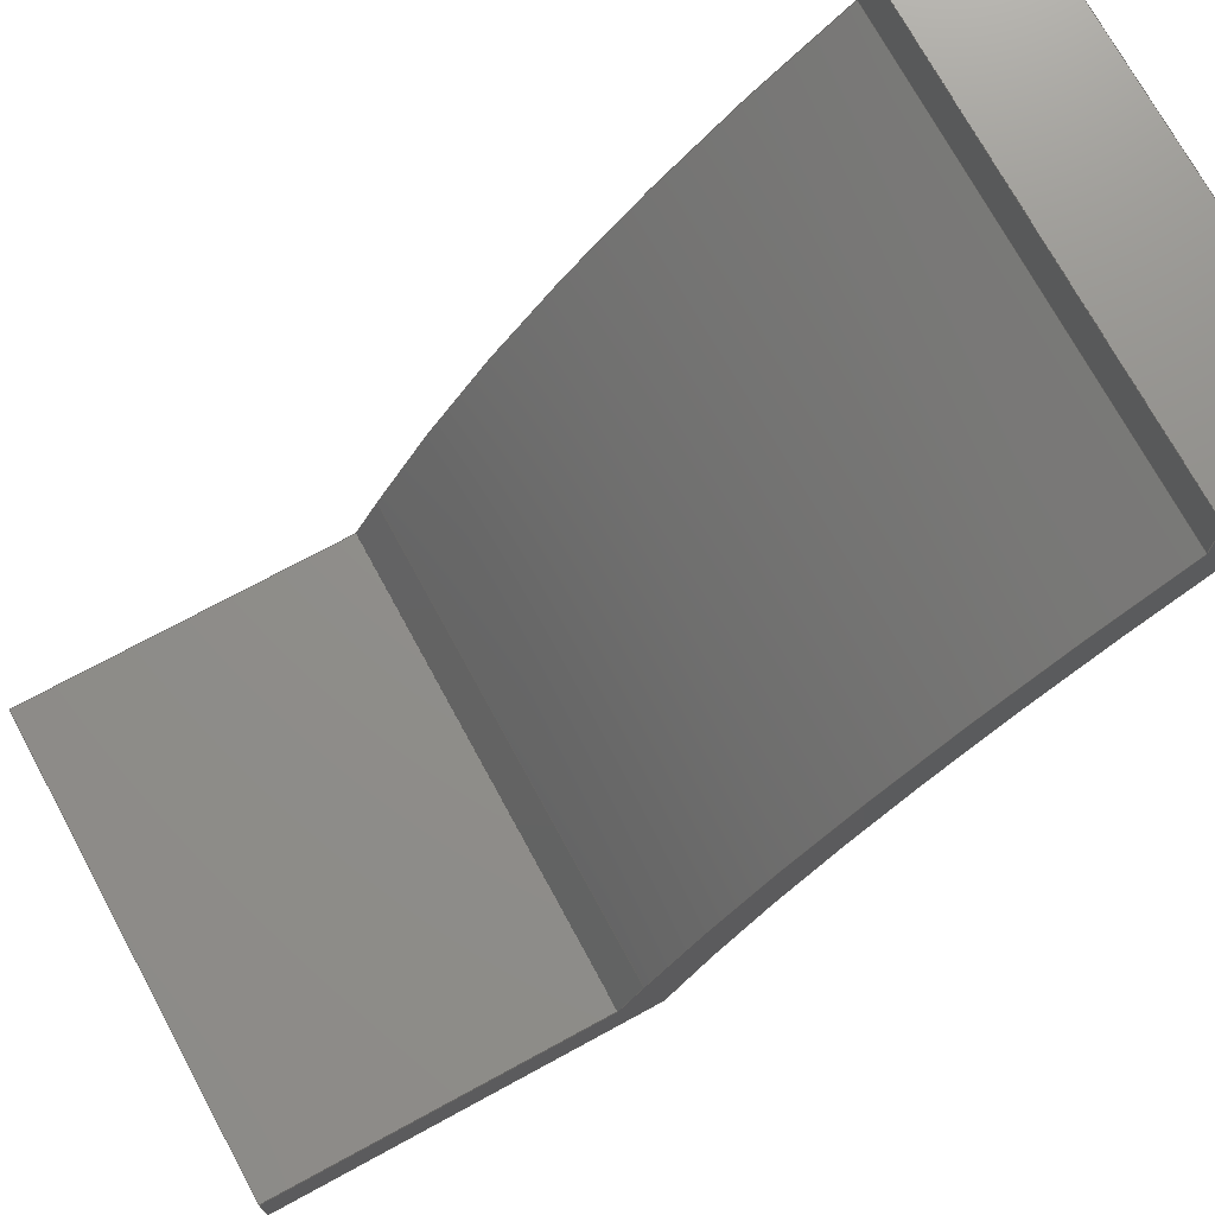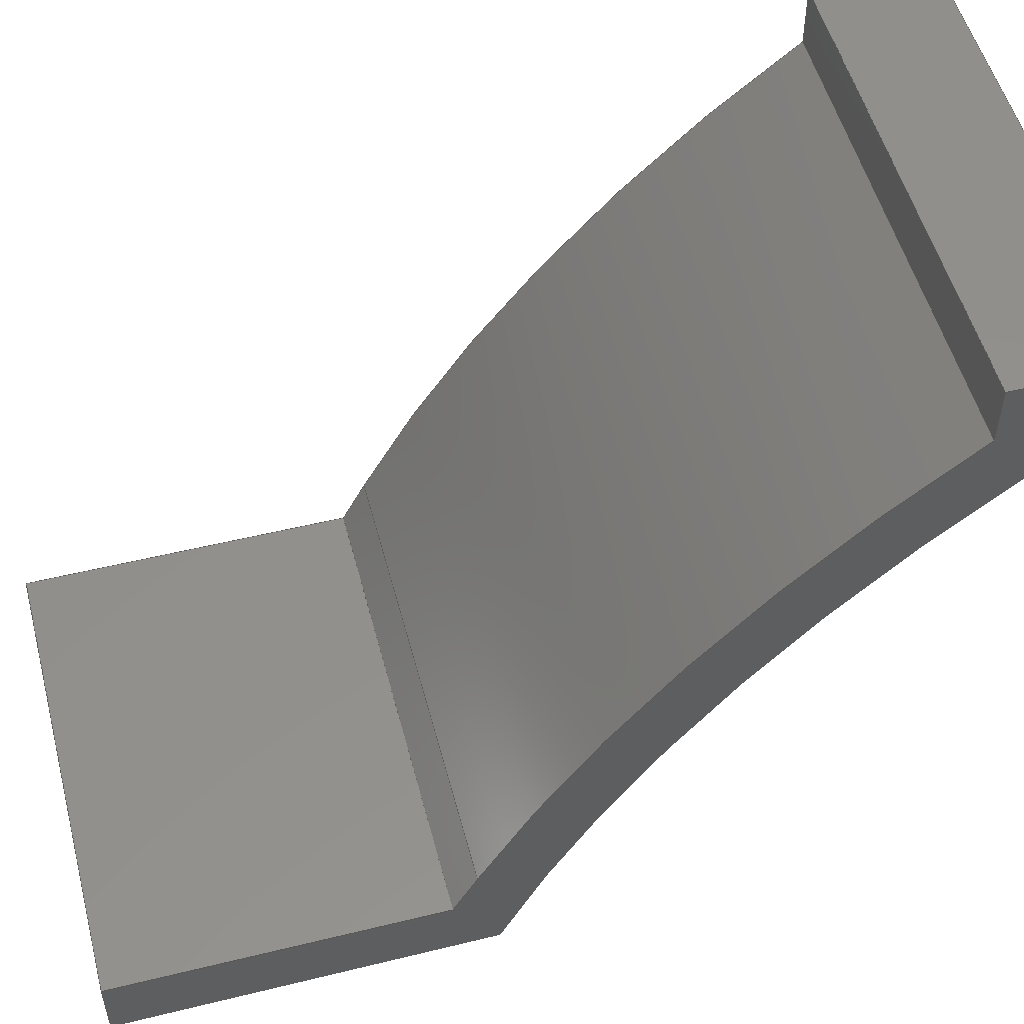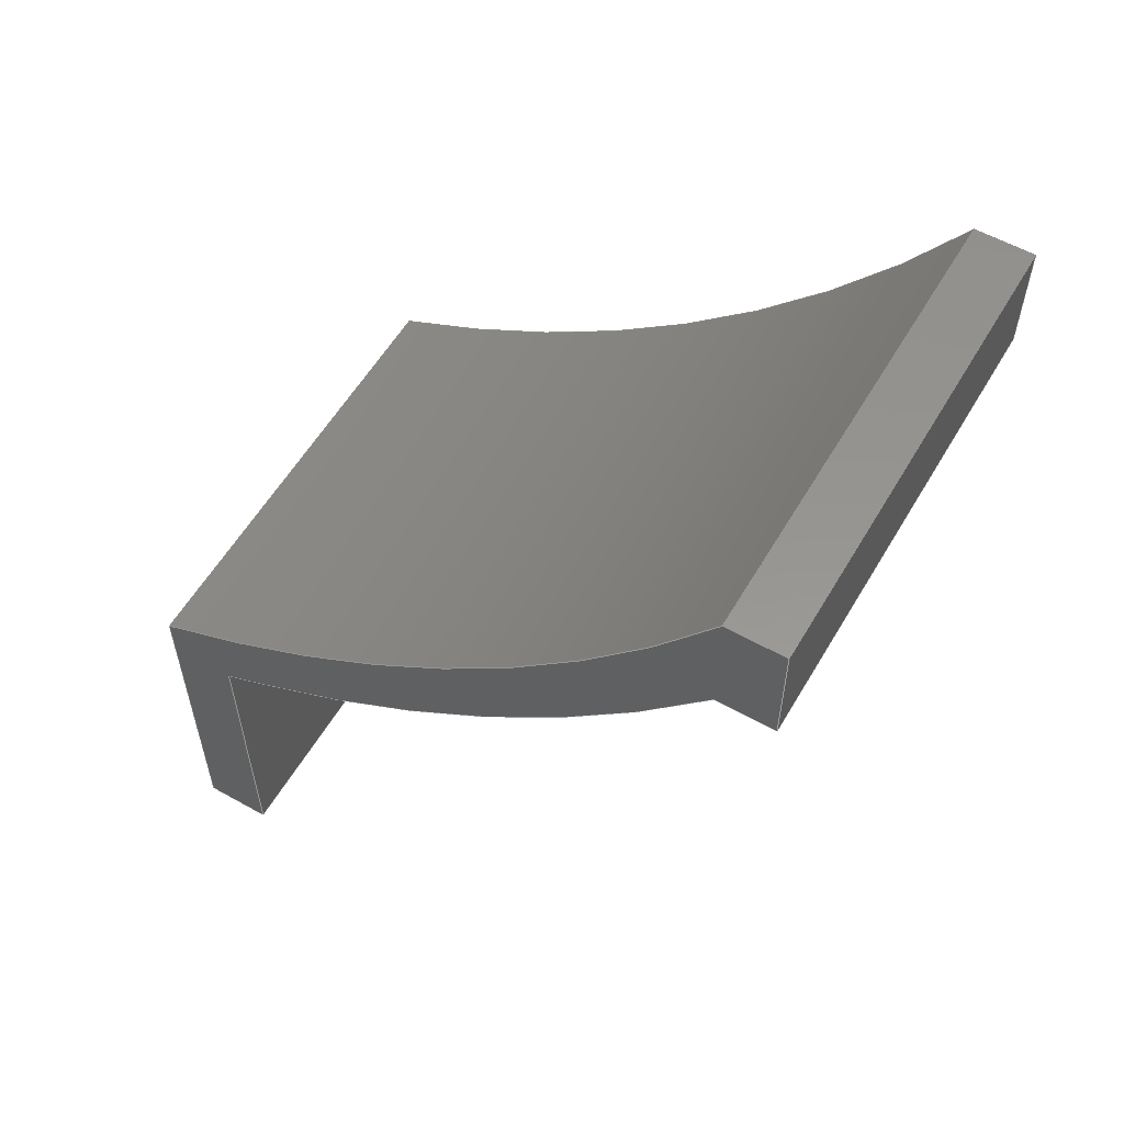
<metadata>
{"format":"step","ext":"step","renderer":"f3d","projection":"perspective","resolution":1024,"background":"white","views":[{"elev":72.8,"azim":-118.5,"up":"+Y"},{"elev":52.8,"azim":-104.7,"up":"+Y"},{"elev":57.4,"azim":120.2,"up":"+Z"}]}
</metadata>
<code>
ISO-10303-21;
DATA;
#1=MECHANICAL_DESIGN_GEOMETRIC_PRESENTATION_REPRESENTATION('',(#4),#343);
#2=SHAPE_REPRESENTATION_RELATIONSHIP('SRR','None',#350,#3);
#3=ADVANCED_BREP_SHAPE_REPRESENTATION('',(#5),#342);
#4=STYLED_ITEM('',(#360),#5);
#5=MANIFOLD_SOLID_BREP('Body1',#199);
#6=CIRCLE('',#216,6.341);
#7=CIRCLE('',#217,6.341);
#8=CIRCLE('',#223,6.051);
#9=CIRCLE('',#224,6.051);
#10=CYLINDRICAL_SURFACE('',#215,6.341);
#11=CYLINDRICAL_SURFACE('',#222,6.051);
#12=FACE_OUTER_BOUND('',#23,.T.);
#13=FACE_OUTER_BOUND('',#24,.T.);
#14=FACE_OUTER_BOUND('',#25,.T.);
#15=FACE_OUTER_BOUND('',#26,.T.);
#16=FACE_OUTER_BOUND('',#27,.T.);
#17=FACE_OUTER_BOUND('',#28,.T.);
#18=FACE_OUTER_BOUND('',#29,.T.);
#19=FACE_OUTER_BOUND('',#30,.T.);
#20=FACE_OUTER_BOUND('',#31,.T.);
#21=FACE_OUTER_BOUND('',#32,.T.);
#22=FACE_OUTER_BOUND('',#33,.T.);
#23=EDGE_LOOP('',(#125,#126,#127,#128));
#24=EDGE_LOOP('',(#129,#130,#131,#132));
#25=EDGE_LOOP('',(#133,#134,#135,#136));
#26=EDGE_LOOP('',(#137,#138,#139,#140));
#27=EDGE_LOOP('',(#141,#142,#143,#144));
#28=EDGE_LOOP('',(#145,#146,#147,#148));
#29=EDGE_LOOP('',(#149,#150,#151,#152));
#30=EDGE_LOOP('',(#153,#154,#155,#156));
#31=EDGE_LOOP('',(#157,#158,#159,#160));
#32=EDGE_LOOP('',(#161,#162,#163,#164,#165,#166,#167,#168,#169));
#33=EDGE_LOOP('',(#170,#171,#172,#173,#174,#175,#176,#177,#178));
#34=LINE('',#287,#57);
#35=LINE('',#289,#58);
#36=LINE('',#291,#59);
#37=LINE('',#292,#60);
#38=LINE('',#295,#61);
#39=LINE('',#297,#62);
#40=LINE('',#298,#63);
#41=LINE('',#304,#64);
#42=LINE('',#307,#65);
#43=LINE('',#309,#66);
#44=LINE('',#310,#67);
#45=LINE('',#313,#68);
#46=LINE('',#315,#69);
#47=LINE('',#316,#70);
#48=LINE('',#319,#71);
#49=LINE('',#321,#72);
#50=LINE('',#322,#73);
#51=LINE('',#325,#74);
#52=LINE('',#327,#75);
#53=LINE('',#328,#76);
#54=LINE('',#334,#77);
#55=LINE('',#336,#78);
#56=LINE('',#337,#79);
#57=VECTOR('',#232,1);
#58=VECTOR('',#233,1);
#59=VECTOR('',#234,1);
#60=VECTOR('',#235,1);
#61=VECTOR('',#238,1);
#62=VECTOR('',#239,1);
#63=VECTOR('',#240,1);
#64=VECTOR('',#247,1);
#65=VECTOR('',#250,1);
#66=VECTOR('',#251,1);
#67=VECTOR('',#252,1);
#68=VECTOR('',#255,1);
#69=VECTOR('',#256,1);
#70=VECTOR('',#257,1);
#71=VECTOR('',#260,1);
#72=VECTOR('',#261,1);
#73=VECTOR('',#262,1);
#74=VECTOR('',#265,1);
#75=VECTOR('',#266,1);
#76=VECTOR('',#267,1);
#77=VECTOR('',#274,1);
#78=VECTOR('',#277,1);
#79=VECTOR('',#278,1);
#80=VERTEX_POINT('',#285);
#81=VERTEX_POINT('',#286);
#82=VERTEX_POINT('',#288);
#83=VERTEX_POINT('',#290);
#84=VERTEX_POINT('',#294);
#85=VERTEX_POINT('',#296);
#86=VERTEX_POINT('',#300);
#87=VERTEX_POINT('',#302);
#88=VERTEX_POINT('',#306);
#89=VERTEX_POINT('',#308);
#90=VERTEX_POINT('',#312);
#91=VERTEX_POINT('',#314);
#92=VERTEX_POINT('',#318);
#93=VERTEX_POINT('',#320);
#94=VERTEX_POINT('',#324);
#95=VERTEX_POINT('',#326);
#96=VERTEX_POINT('',#330);
#97=VERTEX_POINT('',#332);
#98=EDGE_CURVE('',#80,#81,#34,.T.);
#99=EDGE_CURVE('',#80,#82,#35,.T.);
#100=EDGE_CURVE('',#83,#82,#36,.T.);
#101=EDGE_CURVE('',#81,#83,#37,.T.);
#102=EDGE_CURVE('',#81,#84,#38,.T.);
#103=EDGE_CURVE('',#85,#83,#39,.T.);
#104=EDGE_CURVE('',#84,#85,#40,.T.);
#105=EDGE_CURVE('',#86,#84,#6,.T.);
#106=EDGE_CURVE('',#87,#85,#7,.T.);
#107=EDGE_CURVE('',#86,#87,#41,.T.);
#108=EDGE_CURVE('',#86,#88,#42,.T.);
#109=EDGE_CURVE('',#89,#87,#43,.T.);
#110=EDGE_CURVE('',#88,#89,#44,.T.);
#111=EDGE_CURVE('',#88,#90,#45,.T.);
#112=EDGE_CURVE('',#91,#89,#46,.T.);
#113=EDGE_CURVE('',#90,#91,#47,.T.);
#114=EDGE_CURVE('',#90,#92,#48,.T.);
#115=EDGE_CURVE('',#93,#91,#49,.T.);
#116=EDGE_CURVE('',#92,#93,#50,.T.);
#117=EDGE_CURVE('',#92,#94,#51,.T.);
#118=EDGE_CURVE('',#95,#93,#52,.T.);
#119=EDGE_CURVE('',#94,#95,#53,.T.);
#120=EDGE_CURVE('',#94,#96,#8,.T.);
#121=EDGE_CURVE('',#97,#95,#9,.T.);
#122=EDGE_CURVE('',#96,#97,#54,.T.);
#123=EDGE_CURVE('',#80,#96,#55,.T.);
#124=EDGE_CURVE('',#82,#97,#56,.T.);
#125=ORIENTED_EDGE('',*,*,#98,.F.);
#126=ORIENTED_EDGE('',*,*,#99,.T.);
#127=ORIENTED_EDGE('',*,*,#100,.F.);
#128=ORIENTED_EDGE('',*,*,#101,.F.);
#129=ORIENTED_EDGE('',*,*,#102,.F.);
#130=ORIENTED_EDGE('',*,*,#101,.T.);
#131=ORIENTED_EDGE('',*,*,#103,.F.);
#132=ORIENTED_EDGE('',*,*,#104,.F.);
#133=ORIENTED_EDGE('',*,*,#105,.T.);
#134=ORIENTED_EDGE('',*,*,#104,.T.);
#135=ORIENTED_EDGE('',*,*,#106,.F.);
#136=ORIENTED_EDGE('',*,*,#107,.F.);
#137=ORIENTED_EDGE('',*,*,#108,.F.);
#138=ORIENTED_EDGE('',*,*,#107,.T.);
#139=ORIENTED_EDGE('',*,*,#109,.F.);
#140=ORIENTED_EDGE('',*,*,#110,.F.);
#141=ORIENTED_EDGE('',*,*,#111,.F.);
#142=ORIENTED_EDGE('',*,*,#110,.T.);
#143=ORIENTED_EDGE('',*,*,#112,.F.);
#144=ORIENTED_EDGE('',*,*,#113,.F.);
#145=ORIENTED_EDGE('',*,*,#114,.F.);
#146=ORIENTED_EDGE('',*,*,#113,.T.);
#147=ORIENTED_EDGE('',*,*,#115,.F.);
#148=ORIENTED_EDGE('',*,*,#116,.F.);
#149=ORIENTED_EDGE('',*,*,#117,.F.);
#150=ORIENTED_EDGE('',*,*,#116,.T.);
#151=ORIENTED_EDGE('',*,*,#118,.F.);
#152=ORIENTED_EDGE('',*,*,#119,.F.);
#153=ORIENTED_EDGE('',*,*,#120,.F.);
#154=ORIENTED_EDGE('',*,*,#119,.T.);
#155=ORIENTED_EDGE('',*,*,#121,.F.);
#156=ORIENTED_EDGE('',*,*,#122,.F.);
#157=ORIENTED_EDGE('',*,*,#123,.T.);
#158=ORIENTED_EDGE('',*,*,#122,.T.);
#159=ORIENTED_EDGE('',*,*,#124,.F.);
#160=ORIENTED_EDGE('',*,*,#99,.F.);
#161=ORIENTED_EDGE('',*,*,#124,.T.);
#162=ORIENTED_EDGE('',*,*,#121,.T.);
#163=ORIENTED_EDGE('',*,*,#118,.T.);
#164=ORIENTED_EDGE('',*,*,#115,.T.);
#165=ORIENTED_EDGE('',*,*,#112,.T.);
#166=ORIENTED_EDGE('',*,*,#109,.T.);
#167=ORIENTED_EDGE('',*,*,#106,.T.);
#168=ORIENTED_EDGE('',*,*,#103,.T.);
#169=ORIENTED_EDGE('',*,*,#100,.T.);
#170=ORIENTED_EDGE('',*,*,#123,.F.);
#171=ORIENTED_EDGE('',*,*,#98,.T.);
#172=ORIENTED_EDGE('',*,*,#102,.T.);
#173=ORIENTED_EDGE('',*,*,#105,.F.);
#174=ORIENTED_EDGE('',*,*,#108,.T.);
#175=ORIENTED_EDGE('',*,*,#111,.T.);
#176=ORIENTED_EDGE('',*,*,#114,.T.);
#177=ORIENTED_EDGE('',*,*,#117,.T.);
#178=ORIENTED_EDGE('',*,*,#120,.T.);
#179=PLANE('',#213);
#180=PLANE('',#214);
#181=PLANE('',#218);
#182=PLANE('',#219);
#183=PLANE('',#220);
#184=PLANE('',#221);
#185=PLANE('',#225);
#186=PLANE('',#226);
#187=PLANE('',#227);
#188=ADVANCED_FACE('',(#12),#179,.T.);
#189=ADVANCED_FACE('',(#13),#180,.T.);
#190=ADVANCED_FACE('',(#14),#10,.T.);
#191=ADVANCED_FACE('',(#15),#181,.T.);
#192=ADVANCED_FACE('',(#16),#182,.T.);
#193=ADVANCED_FACE('',(#17),#183,.T.);
#194=ADVANCED_FACE('',(#18),#184,.T.);
#195=ADVANCED_FACE('',(#19),#11,.F.);
#196=ADVANCED_FACE('',(#20),#185,.T.);
#197=ADVANCED_FACE('',(#21),#186,.T.);
#198=ADVANCED_FACE('',(#22),#187,.F.);
#199=CLOSED_SHELL('',(#188,#189,#190,#191,#192,#193,#194,#195,#196,#197,
#198));
#200=DERIVED_UNIT_ELEMENT(#202,1);
#201=DERIVED_UNIT_ELEMENT(#345,3);
#202=(
MASS_UNIT()
NAMED_UNIT(*)
SI_UNIT(.KILO.,.GRAM.)
);
#203=DERIVED_UNIT((#200,#201));
#204=MEASURE_REPRESENTATION_ITEM('density measure',
POSITIVE_RATIO_MEASURE(7850),#203);
#205=PROPERTY_DEFINITION_REPRESENTATION(#210,#207);
#206=PROPERTY_DEFINITION_REPRESENTATION(#211,#208);
#207=REPRESENTATION('material name',(#209),#342);
#208=REPRESENTATION('density',(#204),#342);
#209=DESCRIPTIVE_REPRESENTATION_ITEM('Steel','Steel');
#210=PROPERTY_DEFINITION('material property','material name',#352);
#211=PROPERTY_DEFINITION('material property','density of part',#352);
#212=AXIS2_PLACEMENT_3D('placement',#283,#228,#229);
#213=AXIS2_PLACEMENT_3D('',#284,#230,#231);
#214=AXIS2_PLACEMENT_3D('',#293,#236,#237);
#215=AXIS2_PLACEMENT_3D('',#299,#241,#242);
#216=AXIS2_PLACEMENT_3D('',#301,#243,#244);
#217=AXIS2_PLACEMENT_3D('',#303,#245,#246);
#218=AXIS2_PLACEMENT_3D('',#305,#248,#249);
#219=AXIS2_PLACEMENT_3D('',#311,#253,#254);
#220=AXIS2_PLACEMENT_3D('',#317,#258,#259);
#221=AXIS2_PLACEMENT_3D('',#323,#263,#264);
#222=AXIS2_PLACEMENT_3D('',#329,#268,#269);
#223=AXIS2_PLACEMENT_3D('',#331,#270,#271);
#224=AXIS2_PLACEMENT_3D('',#333,#272,#273);
#225=AXIS2_PLACEMENT_3D('',#335,#275,#276);
#226=AXIS2_PLACEMENT_3D('',#338,#279,#280);
#227=AXIS2_PLACEMENT_3D('',#339,#281,#282);
#228=DIRECTION('axis',(0,0,1));
#229=DIRECTION('refdir',(1,0,0));
#230=DIRECTION('center_axis',(0,1,-4.441e-16));
#231=DIRECTION('ref_axis',(0,4.441e-16,1));
#232=DIRECTION('',(0,-4.441e-16,-1));
#233=DIRECTION('',(1,0,0));
#234=DIRECTION('',(0,4.441e-16,1));
#235=DIRECTION('',(1,0,0));
#236=DIRECTION('center_axis',(0,0.0001876,-1));
#237=DIRECTION('ref_axis',(0,1,0.0001876));
#238=DIRECTION('',(0,-1,-0.0001876));
#239=DIRECTION('',(0,1,0.0001876));
#240=DIRECTION('',(1,0,0));
#241=DIRECTION('center_axis',(1,0,0));
#242=DIRECTION('ref_axis',(0,0.4565,-0.8897));
#243=DIRECTION('center_axis',(1,0,0));
#244=DIRECTION('ref_axis',(0,0.4565,-0.8897));
#245=DIRECTION('center_axis',(1,0,0));
#246=DIRECTION('ref_axis',(0,0.4565,-0.8897));
#247=DIRECTION('',(1,0,0));
#248=DIRECTION('center_axis',(0,0.4565,-0.8897));
#249=DIRECTION('ref_axis',(0,0.8897,0.4565));
#250=DIRECTION('',(0,-0.8897,-0.4565));
#251=DIRECTION('',(0,0.8897,0.4565));
#252=DIRECTION('',(1,0,0));
#253=DIRECTION('center_axis',(0,1,0));
#254=DIRECTION('ref_axis',(0,0,1));
#255=DIRECTION('',(0,0,-1));
#256=DIRECTION('',(0,0,1));
#257=DIRECTION('',(1,0,0));
#258=DIRECTION('center_axis',(0,0,-1));
#259=DIRECTION('ref_axis',(0,1,0));
#260=DIRECTION('',(0,-1,0));
#261=DIRECTION('',(0,1,0));
#262=DIRECTION('',(1,0,0));
#263=DIRECTION('center_axis',(0,-1,0.004915));
#264=DIRECTION('ref_axis',(0,-0.004915,-1));
#265=DIRECTION('',(0,0.004915,1));
#266=DIRECTION('',(0,-0.004915,-1));
#267=DIRECTION('',(1,0,0));
#268=DIRECTION('center_axis',(1,0,0));
#269=DIRECTION('ref_axis',(0,0.397,-0.9178));
#270=DIRECTION('center_axis',(1,0,0));
#271=DIRECTION('ref_axis',(0,0.397,-0.9178));
#272=DIRECTION('center_axis',(-1,0,0));
#273=DIRECTION('ref_axis',(0,0.397,-0.9178));
#274=DIRECTION('',(1,0,0));
#275=DIRECTION('center_axis',(0,-0.0001876,1));
#276=DIRECTION('ref_axis',(0,-1,-0.0001876));
#277=DIRECTION('',(0,-1,-0.0001876));
#278=DIRECTION('',(0,-1,-0.0001876));
#279=DIRECTION('center_axis',(1,0,0));
#280=DIRECTION('ref_axis',(0,0,-1));
#281=DIRECTION('center_axis',(1,0,0));
#282=DIRECTION('ref_axis',(0,0,-1));
#283=CARTESIAN_POINT('',(0,0,0));
#284=CARTESIAN_POINT('Origin',(0,-1,1.5));
#285=CARTESIAN_POINT('',(0,-1,2));
#286=CARTESIAN_POINT('',(0,-1,1.5));
#287=CARTESIAN_POINT('',(0,-1,2));
#288=CARTESIAN_POINT('',(2,-1,2));
#289=CARTESIAN_POINT('',(0,-1,2));
#290=CARTESIAN_POINT('',(2,-1,1.5));
#291=CARTESIAN_POINT('',(2,-1,2));
#292=CARTESIAN_POINT('',(0,-1,1.5));
#293=CARTESIAN_POINT('Origin',(0,-1.25,1.499));
#294=CARTESIAN_POINT('',(0,-1.25,1.499));
#295=CARTESIAN_POINT('',(0,-1,1.5));
#296=CARTESIAN_POINT('',(2,-1.25,1.499));
#297=CARTESIAN_POINT('',(2,-1,1.5));
#298=CARTESIAN_POINT('',(0,-1.25,1.499));
#299=CARTESIAN_POINT('Origin',(0,-6.294,5.342));
#300=CARTESIAN_POINT('',(0,-3.4,-0.3));
#301=CARTESIAN_POINT('Origin',(0,-6.294,5.342));
#302=CARTESIAN_POINT('',(2,-3.4,-0.3));
#303=CARTESIAN_POINT('Origin',(2,-6.294,5.342));
#304=CARTESIAN_POINT('',(0,-3.4,-0.3));
#305=CARTESIAN_POINT('Origin',(0,-3.6,-0.4026));
#306=CARTESIAN_POINT('',(0,-3.6,-0.4026));
#307=CARTESIAN_POINT('',(0,-3.4,-0.3));
#308=CARTESIAN_POINT('',(2,-3.6,-0.4026));
#309=CARTESIAN_POINT('',(2,-3.4,-0.3));
#310=CARTESIAN_POINT('',(0,-3.6,-0.4026));
#311=CARTESIAN_POINT('Origin',(0,-3.6,-1.8));
#312=CARTESIAN_POINT('',(0,-3.6,-1.8));
#313=CARTESIAN_POINT('',(0,-3.6,-0.4026));
#314=CARTESIAN_POINT('',(2,-3.6,-1.8));
#315=CARTESIAN_POINT('',(2,-3.6,-0.4026));
#316=CARTESIAN_POINT('',(0,-3.6,-1.8));
#317=CARTESIAN_POINT('Origin',(0,-3.9,-1.8));
#318=CARTESIAN_POINT('',(0,-3.9,-1.8));
#319=CARTESIAN_POINT('',(0,-3.6,-1.8));
#320=CARTESIAN_POINT('',(2,-3.9,-1.8));
#321=CARTESIAN_POINT('',(2,-3.6,-1.8));
#322=CARTESIAN_POINT('',(0,-3.9,-1.8));
#323=CARTESIAN_POINT('Origin',(0,-3.892,-0.212));
#324=CARTESIAN_POINT('',(0,-3.892,-0.212));
#325=CARTESIAN_POINT('',(0,-3.9,-1.8));
#326=CARTESIAN_POINT('',(2,-3.892,-0.212));
#327=CARTESIAN_POINT('',(2,-3.9,-1.8));
#328=CARTESIAN_POINT('',(0,-3.892,-0.212));
#329=CARTESIAN_POINT('Origin',(0,-6.294,5.342));
#330=CARTESIAN_POINT('',(0,-1.25,1.999));
#331=CARTESIAN_POINT('Origin',(0,-6.294,5.342));
#332=CARTESIAN_POINT('',(2,-1.25,1.999));
#333=CARTESIAN_POINT('Origin',(2,-6.294,5.342));
#334=CARTESIAN_POINT('',(0,-1.25,1.999));
#335=CARTESIAN_POINT('Origin',(0,-1,2));
#336=CARTESIAN_POINT('',(0,-1,2));
#337=CARTESIAN_POINT('',(2,-1,2));
#338=CARTESIAN_POINT('Origin',(2,-2.45,0.09975));
#339=CARTESIAN_POINT('Origin',(0,-2.45,0.09975));
#340=UNCERTAINTY_MEASURE_WITH_UNIT(LENGTH_MEASURE(0.001),#344,
'DISTANCE_ACCURACY_VALUE',
'Maximum model space distance between geometric entities at asserted c
onnectivities');
#341=UNCERTAINTY_MEASURE_WITH_UNIT(LENGTH_MEASURE(0.001),#344,
'DISTANCE_ACCURACY_VALUE',
'Maximum model space distance between geometric entities at asserted c
onnectivities');
#342=(
GEOMETRIC_REPRESENTATION_CONTEXT(3)
GLOBAL_UNCERTAINTY_ASSIGNED_CONTEXT((#340))
GLOBAL_UNIT_ASSIGNED_CONTEXT((#344,#346,#347))
REPRESENTATION_CONTEXT('','3D')
);
#343=(
GEOMETRIC_REPRESENTATION_CONTEXT(3)
GLOBAL_UNCERTAINTY_ASSIGNED_CONTEXT((#341))
GLOBAL_UNIT_ASSIGNED_CONTEXT((#344,#346,#347))
REPRESENTATION_CONTEXT('','3D')
);
#344=(
LENGTH_UNIT()
NAMED_UNIT(*)
SI_UNIT(.CENTI.,.METRE.)
);
#345=(
LENGTH_UNIT()
NAMED_UNIT(*)
SI_UNIT($,.METRE.)
);
#346=(
NAMED_UNIT(*)
PLANE_ANGLE_UNIT()
SI_UNIT($,.RADIAN.)
);
#347=(
NAMED_UNIT(*)
SI_UNIT($,.STERADIAN.)
SOLID_ANGLE_UNIT()
);
#348=SHAPE_DEFINITION_REPRESENTATION(#349,#350);
#349=PRODUCT_DEFINITION_SHAPE('',$,#352);
#350=SHAPE_REPRESENTATION('',(#212),#342);
#351=PRODUCT_DEFINITION_CONTEXT('part definition',#356,'design');
#352=PRODUCT_DEFINITION('Small Leg','Small Leg',#353,#351);
#353=PRODUCT_DEFINITION_FORMATION('',$,#358);
#354=PRODUCT_RELATED_PRODUCT_CATEGORY('Small Leg','Small Leg',(#358));
#355=APPLICATION_PROTOCOL_DEFINITION('international standard',
'automotive_design',2009,#356);
#356=APPLICATION_CONTEXT(
'Core Data for Automotive Mechanical Design Process');
#357=PRODUCT_CONTEXT('part definition',#356,'mechanical');
#358=PRODUCT('Small Leg','Small Leg',$,(#357));
#359=PRESENTATION_STYLE_ASSIGNMENT((#361));
#360=PRESENTATION_STYLE_ASSIGNMENT((#362));
#361=SURFACE_STYLE_USAGE(.BOTH.,#363);
#362=SURFACE_STYLE_USAGE(.BOTH.,#364);
#363=SURFACE_SIDE_STYLE('',(#365));
#364=SURFACE_SIDE_STYLE('',(#366));
#365=SURFACE_STYLE_FILL_AREA(#367);
#366=SURFACE_STYLE_FILL_AREA(#368);
#367=FILL_AREA_STYLE('Steel - Satin',(#369));
#368=FILL_AREA_STYLE('Titanium - Polished',(#370));
#369=FILL_AREA_STYLE_COLOUR('Steel - Satin',#371);
#370=FILL_AREA_STYLE_COLOUR('Titanium - Polished',#372);
#371=COLOUR_RGB('Steel - Satin',0.6275,0.6275,0.6275);
#372=COLOUR_RGB('Titanium - Polished',0.5725,0.5725,
0.5725);
ENDSEC;
END-ISO-10303-21;

</code>
